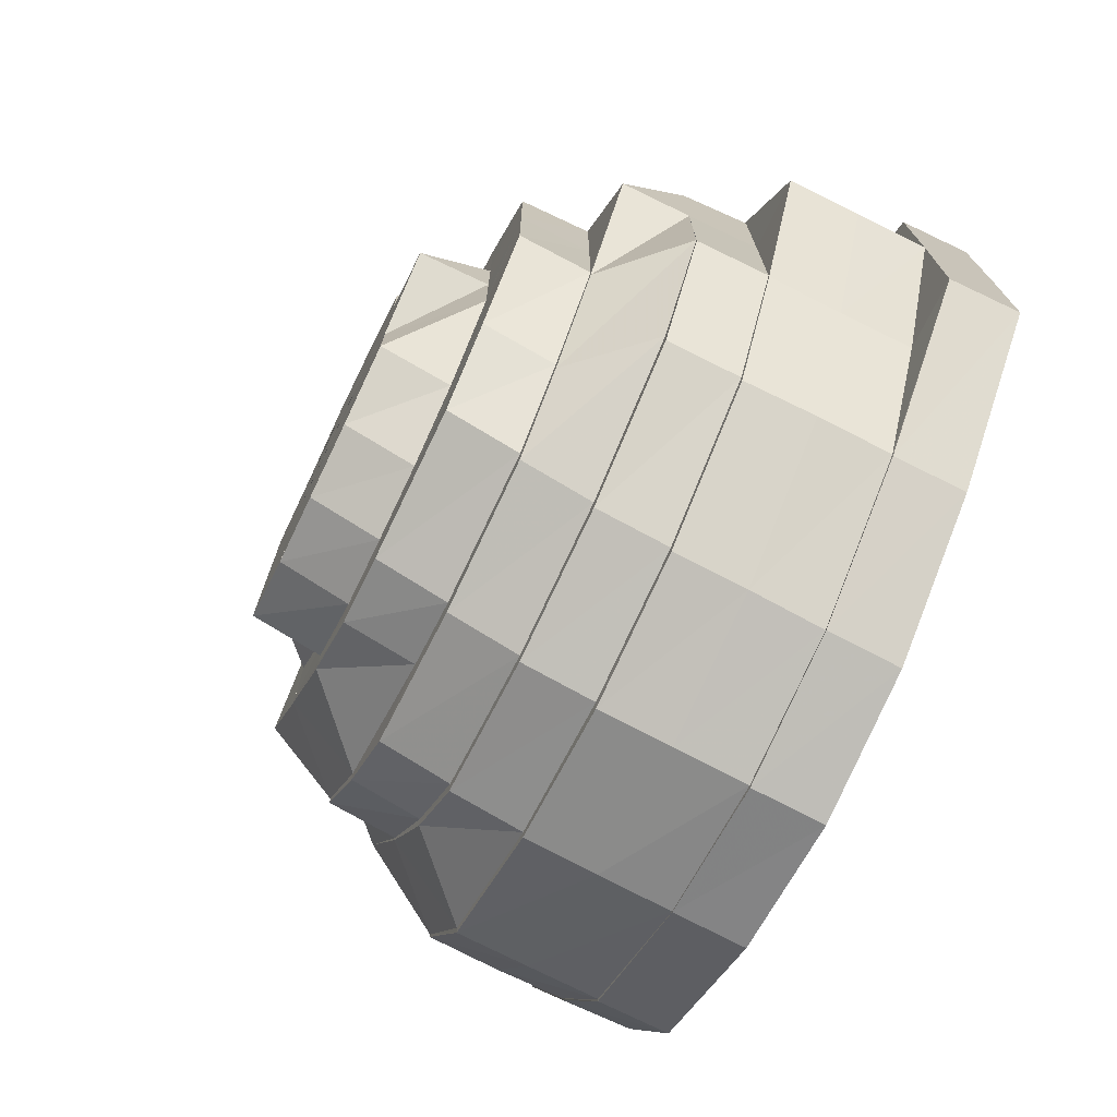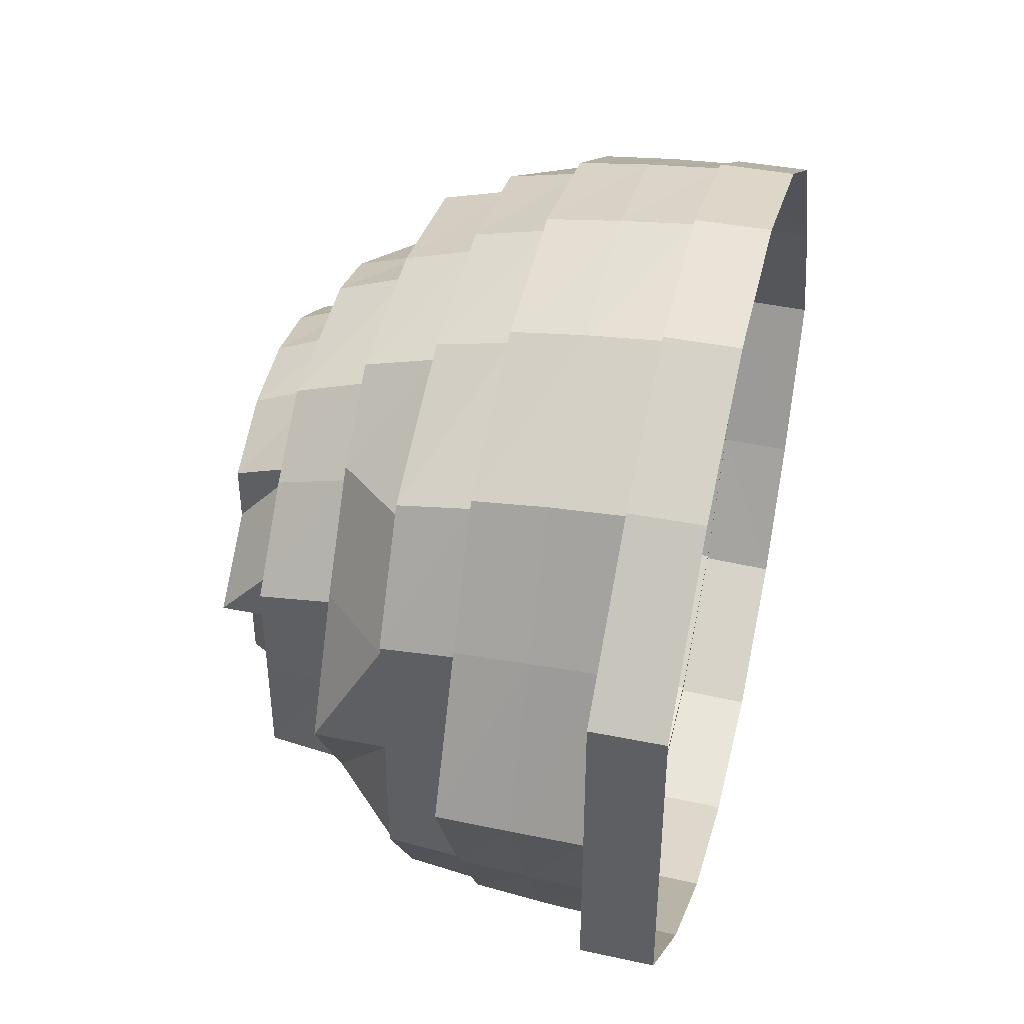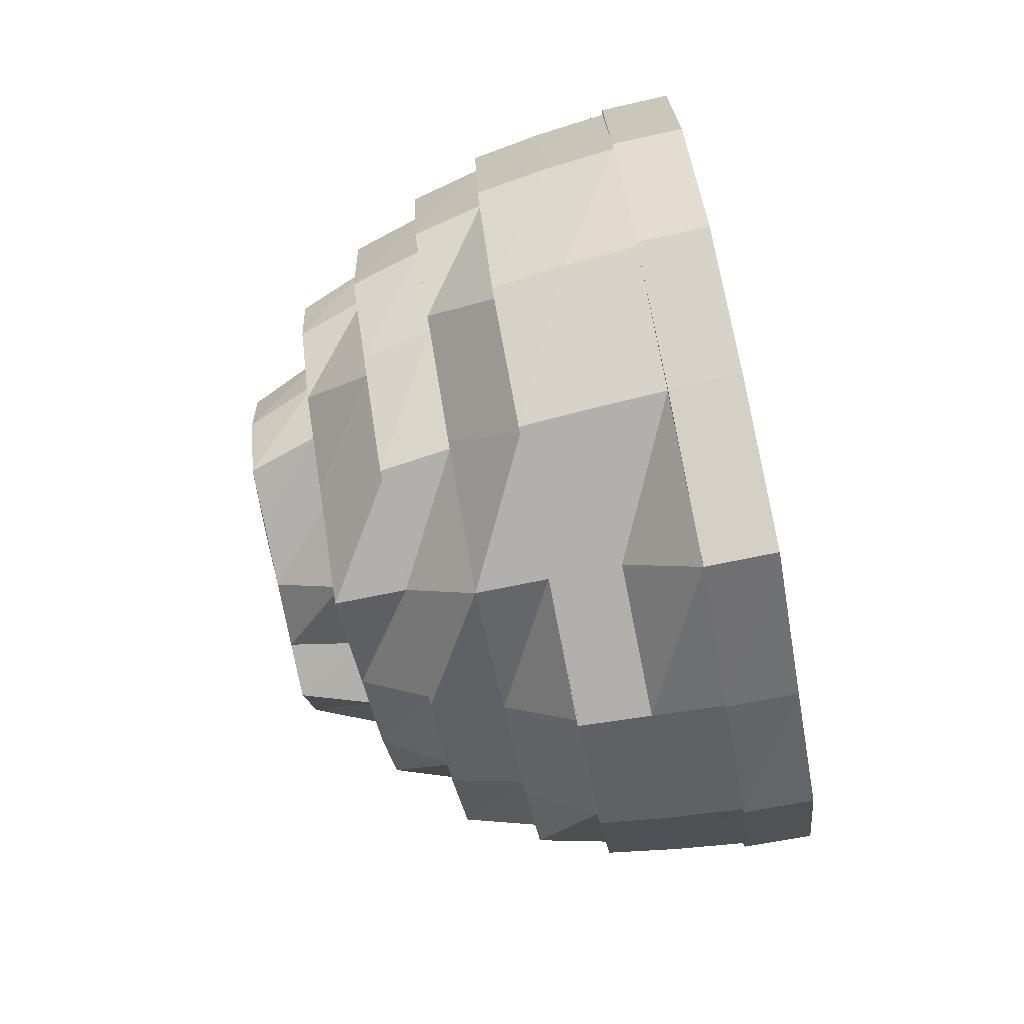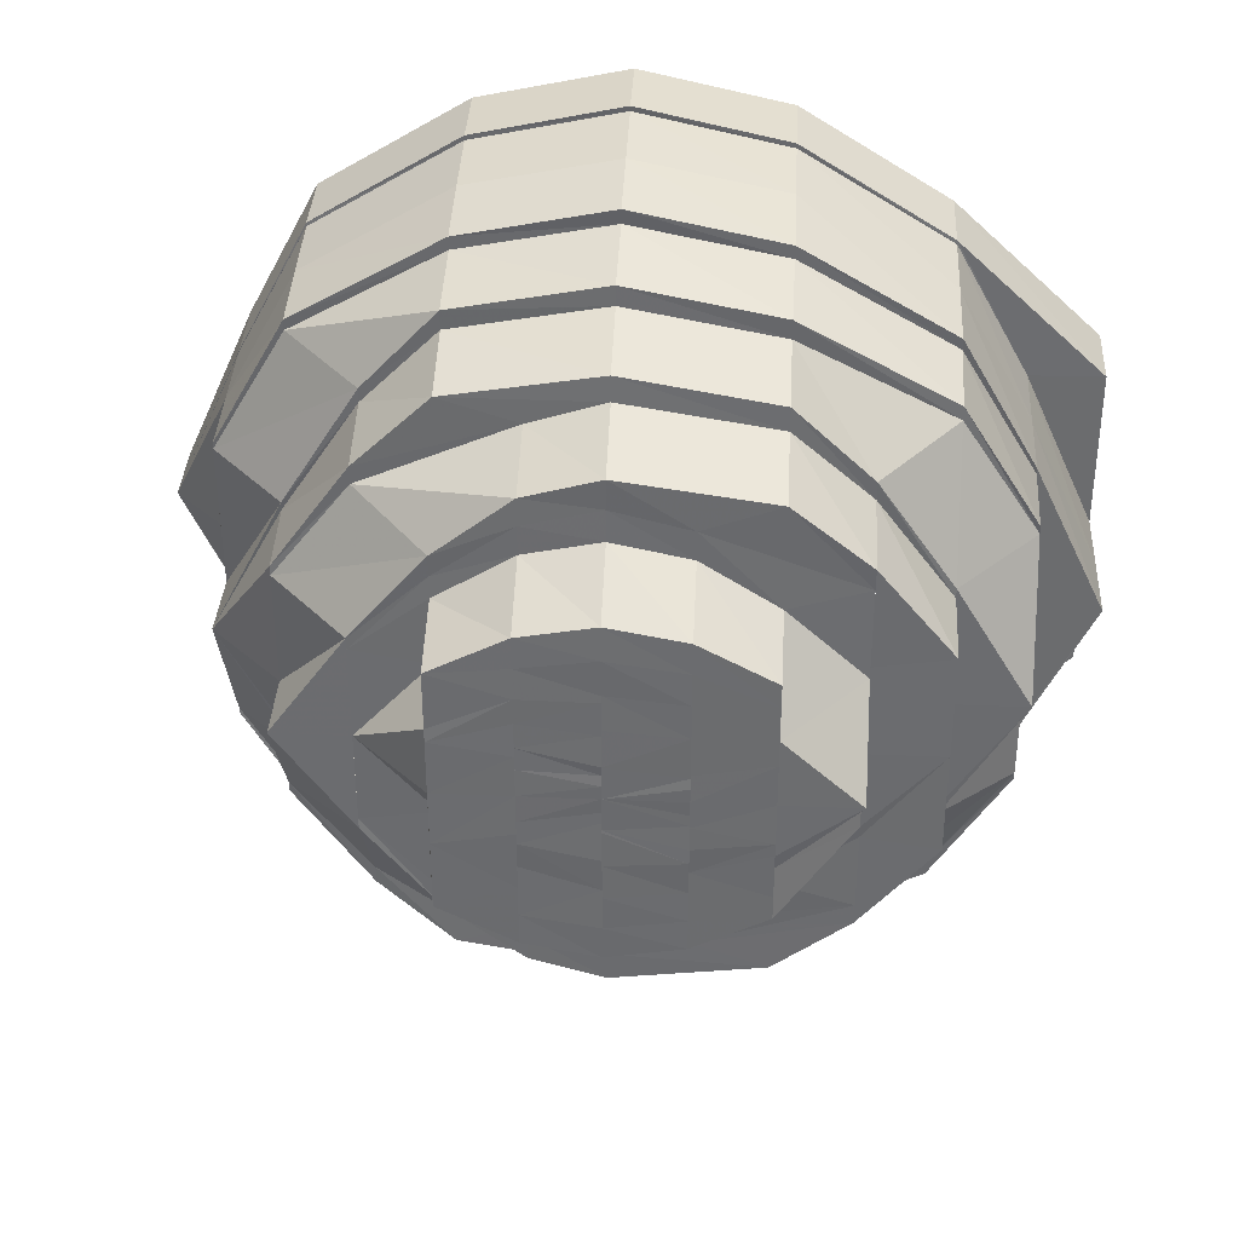
<metadata>
{"format":"obj","ext":"obj","renderer":"f3d","projection":"perspective","resolution":1024,"background":"white","views":[{"elev":-73.3,"azim":154.1,"up":"+Z"},{"elev":42.4,"azim":-165.8,"up":"+Z"},{"elev":-78.7,"azim":-168.8,"up":"+Y"},{"elev":36.1,"azim":93.2,"up":"+Z"}]}
</metadata>
<code>
o 20430
v 2228 1861 14.24
v 2228 1861 14.22
v 2228 1861 14.24
v 2228 1861 14.2
v 2228 1861 14.22
v 2228 1861 14.24
v 2228 1861 14.22
v 2228 1861 14.2
v 2228 1861 14.26
v 2228 1861 14.18
v 2228 1861 14.2
v 2228 1861 14.18
v 2228 1861 14.22
v 2228 1861 14.2
v 2228 1861 14.18
v 2228 1861 14.19
v 2228 1861 14.18
v 2228 1861 14.18
v 2228 1861 14.18
v 2228 1861 14.18
v 2228 1861 14.18
v 2228 1861 14.18
v 2228 1861 14.18
v 2228 1861 14.19
v 2228 1861 14.2
v 2228 1861 14.2
v 2228 1861 14.2
v 2228 1861 14.2
v 2228 1861 14.22
v 2228 1861 14.22
v 2228 1861 14.22
v 2228 1861 14.22
v 2228 1861 14.24
v 2228 1861 14.24
v 2228 1861 14.26
v 2228 1861 14.24
v 2228 1861 14.26
v 2228 1861 14.28
v 2228 1861 14.26
v 2228 1861 14.28
v 2228 1861 14.29
v 2228 1861 14.28
v 2228 1861 14.29
v 2228 1861 14.26
v 2228 1861 14.28
v 2228 1861 14.24
v 2228 1861 14.26
v 2228 1861 14.29
v 2228 1861 14.29
v 2228 1861 14.3
v 2228 1861 14.3
v 2228 1861 14.28
v 2228 1861 14.26
v 2228 1861 14.3
v 2228 1861 14.29
v 2228 1861 14.29
v 2228 1861 14.29
v 2228 1861 14.29
v 2228 1861 14.28
v 2228 1861 14.29
v 2228 1861 14.29
v 2228 1861 14.28
v 2228 1861 14.28
v 2228 1861 14.3
v 2228 1861 14.29
v 2228 1861 14.28
v 2228 1861 14.28
v 2228 1861 14.26
v 2228 1861 14.26
v 2228 1861 14.26
v 2228 1861 14.29
v 2228 1861 14.29
v 2228 1861 14.28
v 2228 1861 14.29
v 2228 1861 14.26
v 2228 1861 14.28
v 2228 1861 14.24
v 2228 1861 14.26
v 2228 1861 14.29
v 2228 1861 14.29
v 2228 1861 14.29
v 2228 1861 14.29
v 2228 1861 14.27
v 2228 1861 14.29
v 2228 1861 14.26
v 2228 1861 14.28
v 2228 1861 14.28
v 2228 1861 14.28
v 2228 1861 14.29
v 2228 1861 14.26
v 2228 1861 14.29
v 2228 1861 14.29
v 2228 1861 14.29
v 2228 1861 14.29
v 2228 1861 14.28
v 2228 1861 14.29
v 2228 1861 14.28
v 2228 1861 14.29
v 2228 1861 14.26
v 2228 1861 14.26
v 2228 1861 14.26
v 2228 1861 14.24
v 2228 1861 14.24
v 2228 1861 14.24
v 2228 1861 14.22
v 2228 1861 14.24
v 2228 1861 14.22
v 2228 1861 14.24
v 2228 1861 14.2
v 2228 1861 14.22
v 2228 1861 14.22
v 2228 1861 14.2
v 2228 1861 14.22
v 2228 1861 14.19
v 2228 1861 14.2
v 2228 1861 14.2
v 2228 1861 14.22
v 2228 1861 14.2
v 2228 1861 14.18
v 2228 1861 14.19
v 2228 1861 14.19
v 2228 1861 14.19
v 2228 1861 14.2
v 2228 1861 14.2
v 2228 1861 14.22
v 2228 1861 14.24
v 2228 1861 14.22
v 2228 1861 14.18
v 2228 1861 14.19
v 2228 1861 14.18
v 2228 1861 14.18
v 2228 1861 14.18
v 2228 1861 14.18
v 2228 1861 14.18
v 2228 1861 14.18
v 2228 1861 14.19
v 2228 1861 14.2
v 2228 1861 14.2
v 2228 1861 14.19
v 2228 1861 14.19
v 2228 1861 14.19
v 2228 1861 14.19
v 2228 1861 14.2
v 2228 1861 14.2
v 2228 1861 14.22
v 2228 1861 14.2
v 2228 1861 14.2
v 2228 1861 14.22
v 2228 1861 14.22
v 2228 1861 14.22
v 2228 1861 14.24
v 2228 1861 14.26
v 2228 1861 14.24
v 2228 1861 14.24
v 2228 1861 14.22
v 2228 1861 14.22
v 2228 1861 14.24
v 2228 1861 14.26
v 2228 1861 14.26
v 2228 1861 14.26
v 2228 1861 14.28
v 2228 1861 14.26
v 2228 1861 14.28
v 2228 1861 14.26
v 2228 1861 14.28
v 2228 1861 14.29
v 2228 1861 14.27
v 2228 1861 14.26
v 2228 1861 14.26
v 2228 1861 14.27
v 2228 1861 14.26
v 2228 1861 14.27
v 2228 1861 14.27
v 2228 1861 14.28
v 2228 1861 14.26
v 2228 1861 14.28
v 2228 1861 14.27
v 2228 1861 14.26
v 2228 1861 14.25
v 2228 1861 14.28
v 2228 1861 14.28
v 2228 1861 14.28
v 2228 1861 14.29
v 2228 1861 14.29
v 2228 1861 14.29
v 2228 1861 14.29
v 2228 1861 14.28
v 2228 1861 14.28
v 2228 1861 14.28
v 2228 1861 14.28
v 2228 1861 14.29
v 2228 1861 14.29
v 2228 1861 14.28
v 2228 1861 14.29
v 2228 1861 14.29
v 2228 1861 14.27
v 2228 1861 14.28
v 2228 1861 14.27
v 2228 1861 14.26
v 2228 1861 14.27
v 2228 1861 14.26
v 2228 1861 14.26
v 2228 1861 14.27
v 2228 1861 14.29
v 2228 1861 14.26
v 2228 1861 14.26
v 2228 1861 14.24
v 2228 1861 14.24
v 2228 1861 14.24
v 2228 1861 14.22
v 2228 1861 14.22
v 2228 1861 14.22
v 2228 1861 14.2
v 2228 1861 14.22
v 2228 1861 14.22
v 2228 1861 14.24
v 2228 1861 14.19
v 2228 1861 14.2
v 2228 1861 14.2
v 2228 1861 14.22
v 2228 1861 14.24
v 2228 1861 14.2
v 2228 1861 14.2
v 2228 1861 14.19
v 2228 1861 14.19
v 2228 1861 14.19
v 2228 1861 14.18
v 2228 1861 14.19
v 2228 1861 14.19
v 2228 1861 14.19
v 2228 1861 14.19
v 2228 1861 14.19
v 2228 1861 14.2
v 2228 1861 14.19
v 2228 1861 14.19
v 2228 1861 14.19
v 2228 1861 14.22
v 2228 1861 14.2
v 2228 1861 14.2
v 2228 1861 14.19
v 2228 1861 14.2
v 2228 1861 14.2
v 2228 1861 14.22
v 2228 1861 14.22
v 2228 1861 14.22
v 2228 1861 14.22
v 2228 1861 14.24
v 2228 1861 14.24
v 2228 1861 14.22
v 2228 1861 14.25
v 2228 1861 14.22
v 2228 1861 14.2
v 2228 1861 14.26
v 2228 1861 14.24
v 2228 1861 14.27
v 2228 1861 14.27
v 2228 1861 14.19
v 2228 1861 14.21
v 2228 1861 14.25
v 2228 1861 14.24
v 2228 1861 14.25
v 2228 1861 14.25
v 2228 1861 14.27
v 2228 1861 14.26
v 2228 1861 14.26
v 2228 1861 14.27
v 2228 1861 14.25
v 2228 1861 14.28
v 2228 1861 14.28
v 2228 1861 14.25
v 2228 1861 14.27
v 2228 1861 14.24
v 2228 1861 14.25
v 2228 1861 14.26
v 2228 1861 14.25
v 2228 1861 14.25
v 2228 1861 14.24
v 2228 1861 14.26
v 2228 1861 14.27
v 2228 1861 14.26
v 2228 1861 14.26
v 2228 1861 14.26
v 2228 1861 14.26
v 2228 1861 14.25
v 2228 1861 14.24
v 2228 1861 14.25
v 2228 1861 14.26
v 2228 1861 14.25
v 2228 1861 14.26
v 2228 1861 14.25
v 2228 1861 14.25
v 2228 1861 14.25
v 2228 1861 14.25
v 2228 1861 14.24
v 2228 1861 14.25
v 2228 1861 14.24
v 2228 1861 14.24
v 2228 1861 14.24
v 2228 1861 14.25
v 2228 1861 14.24
v 2228 1861 14.24
v 2228 1861 14.24
v 2228 1861 14.24
v 2228 1861 14.24
v 2228 1861 14.23
v 2228 1861 14.23
v 2228 1861 14.22
v 2228 1861 14.22
v 2228 1861 14.23
v 2228 1861 14.22
v 2228 1861 14.24
v 2228 1861 14.23
v 2228 1861 14.23
v 2228 1861 14.23
v 2228 1861 14.22
v 2228 1861 14.23
v 2228 1861 14.22
v 2228 1861 14.22
v 2228 1861 14.21
v 2228 1861 14.22
v 2228 1861 14.21
v 2228 1861 14.22
v 2228 1861 14.22
v 2228 1861 14.21
v 2228 1861 14.21
v 2228 1861 14.22
v 2228 1861 14.23
v 2228 1861 14.23
v 2228 1861 14.23
v 2228 1861 14.23
v 2228 1861 14.23
v 2228 1861 14.23
v 2228 1861 14.22
v 2228 1861 14.23
v 2228 1861 14.24
v 2228 1861 14.22
v 2228 1861 14.23
v 2228 1861 14.23
v 2228 1861 14.24
v 2228 1861 14.23
v 2228 1861 14.23
v 2228 1861 14.24
v 2228 1861 14.24
v 2228 1861 14.24
v 2228 1861 14.25
v 2228 1861 14.24
v 2228 1861 14.25
v 2228 1861 14.24
v 2228 1861 14.25
v 2228 1861 14.25
v 2228 1861 14.26
v 2228 1861 14.24
v 2228 1861 14.23
v 2228 1861 14.24
v 2228 1861 14.26
v 2228 1861 14.26
v 2228 1861 14.26
v 2228 1861 14.26
v 2228 1861 14.26
v 2228 1861 14.27
v 2228 1861 14.27
v 2228 1861 14.26
v 2228 1861 14.27
v 2228 1861 14.28
v 2228 1861 14.27
v 2228 1861 14.27
v 2228 1861 14.25
v 2228 1861 14.26
v 2228 1861 14.27
v 2228 1861 14.27
v 2228 1861 14.26
v 2228 1861 14.26
v 2228 1861 14.25
v 2228 1861 14.25
v 2228 1861 14.25
v 2228 1861 14.24
v 2228 1861 14.24
v 2228 1861 14.2
v 2228 1861 14.19
v 2228 1861 14.2
v 2228 1861 14.22
v 2228 1861 14.21
v 2228 1861 14.19
v 2228 1861 14.19
v 2228 1861 14.2
v 2228 1861 14.22
v 2228 1861 14.2
v 2228 1861 14.22
v 2228 1861 14.19
v 2228 1861 14.2
v 2228 1861 14.21
v 2228 1861 14.22
v 2228 1861 14.21
v 2228 1861 14.21
v 2228 1861 14.22
v 2228 1861 14.24
v 2228 1861 14.24
v 2228 1861 14.26
v 2228 1861 14.26
v 2228 1861 14.27
v 2228 1861 14.25
v 2228 1861 14.24
v 2228 1861 14.27
v 2228 1861 14.25
v 2228 1861 14.25
v 2228 1861 14.27
v 2228 1861 14.24
v 2228 1861 14.24
v 2228 1861 14.22
v 2228 1861 14.21
v 2228 1861 14.22
v 2228 1861 14.22
v 2228 1861 14.24
v 2228 1861 14.25
v 2228 1861 14.25
v 2228 1861 14.26
v 2228 1861 14.24
v 2228 1861 14.23
v 2228 1861 14.23
v 2228 1861 14.23
v 2228 1861 14.22
v 2228 1861 14.22
v 2228 1861 14.21
v 2228 1861 14.21
v 2228 1861 14.22
v 2228 1861 14.22
v 2228 1861 14.24
v 2228 1861 14.21
v 2228 1861 14.21
v 2228 1861 14.21
v 2228 1861 14.2
v 2228 1861 14.2
v 2228 1861 14.2
v 2228 1861 14.2
v 2228 1861 14.2
v 2228 1861 14.21
v 2228 1861 14.2
v 2228 1861 14.2
v 2228 1861 14.2
v 2228 1861 14.21
v 2228 1861 14.22
v 2228 1861 14.22
v 2228 1861 14.21
v 2228 1861 14.21
v 2228 1861 14.22
v 2228 1861 14.24
v 2228 1861 14.23
v 2228 1861 14.24
v 2228 1861 14.21
v 2228 1861 14.23
v 2228 1861 14.22
v 2228 1861 14.23
v 2228 1861 14.26
v 2228 1861 14.24
v 2228 1861 14.26
v 2228 1861 14.25
v 2228 1861 14.27
v 2228 1861 14.25
v 2228 1861 14.26
v 2228 1861 14.25
v 2228 1861 14.25
f 1 2 3
f 2 4 5
f 6 2 7
f 7 4 8
f 9 1 6
f 4 10 11
f 8 10 12
f 13 11 14
f 14 15 16
f 10 17 15
f 12 17 18
f 16 19 20
f 17 21 19
f 18 21 22
f 20 23 24
f 21 25 23
f 22 25 26
f 24 27 28
f 25 29 27
f 26 29 30
f 28 31 32
f 29 33 31
f 30 33 34
f 33 35 36
f 34 35 37
f 35 38 39
f 37 38 40
f 38 41 42
f 40 41 43
f 44 42 45
f 46 47 44
f 45 48 49
f 41 50 48
f 43 50 51
f 47 52 53
f 49 54 55
f 50 56 54
f 51 56 57
f 52 58 59
f 55 60 61
f 56 62 60
f 57 62 63
f 58 64 65
f 61 66 67
f 62 68 66
f 63 68 9
f 67 69 70
f 68 1 69
f 64 71 72
f 71 73 74
f 73 75 76
f 75 77 78
f 79 72 80
f 80 74 81
f 79 80 82
f 83 82 84
f 85 86 83
f 87 79 86
f 87 65 79
f 88 79 89
f 90 87 88
f 89 80 91
f 92 93 79
f 93 94 80
f 95 92 87
f 91 81 96
f 94 97 81
f 80 81 98
f 99 95 100
f 100 87 101
f 100 59 87
f 102 100 90
f 103 99 104
f 105 104 102
f 104 53 100
f 104 100 106
f 107 106 108
f 109 110 107
f 111 104 110
f 111 36 104
f 112 111 105
f 113 103 111
f 114 115 112
f 116 113 115
f 115 117 111
f 115 111 118
f 119 120 114
f 121 116 120
f 120 115 122
f 120 123 115
f 124 125 123
f 125 126 127
f 128 124 129
f 130 129 120
f 131 128 132
f 130 120 133
f 134 121 130
f 135 131 136
f 137 135 138
f 139 132 130
f 140 134 139
f 139 130 141
f 142 130 119
f 143 139 142
f 144 136 139
f 145 144 143
f 146 140 144
f 144 139 147
f 148 146 149
f 149 138 144
f 149 144 150
f 151 149 150
f 152 151 153
f 154 149 151
f 154 155 149
f 3 155 154
f 156 137 155
f 157 156 155
f 158 3 154
f 159 157 158
f 160 154 151
f 158 154 160
f 161 158 162
f 97 159 163
f 96 163 161
f 163 164 158
f 163 158 165
f 81 76 163
f 81 163 166
f 167 160 168
f 168 151 169
f 170 169 171
f 172 168 169
f 167 168 172
f 172 169 173
f 174 175 167
f 176 173 177
f 177 178 179
f 180 172 173
f 180 173 181
f 182 167 172
f 182 172 180
f 183 167 182
f 183 165 167
f 184 174 183
f 185 183 182
f 186 182 180
f 185 182 186
f 186 180 187
f 187 180 181
f 188 185 186
f 189 186 187
f 188 186 189
f 187 181 190
f 191 183 185
f 191 166 183
f 192 184 191
f 193 191 185
f 193 185 188
f 194 191 193
f 194 98 191
f 195 192 194
f 196 194 193
f 197 195 198
f 199 198 200
f 201 197 202
f 203 204 196
f 205 203 206
f 207 202 206
f 208 202 207
f 209 201 208
f 210 208 207
f 211 209 212
f 213 212 214
f 215 207 216
f 217 218 213
f 219 211 218
f 220 221 210
f 222 220 223
f 224 118 218
f 225 219 224
f 224 218 226
f 227 225 228
f 228 122 224
f 229 224 226
f 228 224 229
f 229 226 230
f 231 228 229
f 231 229 232
f 232 229 230
f 233 231 234
f 235 228 231
f 235 133 228
f 236 227 235
f 237 238 233
f 239 235 240
f 241 235 238
f 241 141 235
f 242 236 241
f 243 241 238
f 243 238 244
f 245 241 243
f 246 242 245
f 245 147 241
f 247 245 243
f 247 243 244
f 151 245 247
f 247 244 248
f 248 244 249
f 250 247 248
f 251 252 249
f 253 254 250
f 255 253 256
f 252 257 258
f 259 248 260
f 261 248 262
f 263 250 261
f 264 261 262
f 263 261 264
f 264 262 265
f 266 267 263
f 268 266 269
f 269 256 263
f 265 262 270
f 269 263 271
f 271 263 264
f 270 272 273
f 274 270 275
f 276 277 270
f 265 270 278
f 279 264 265
f 271 264 279
f 280 265 278
f 279 265 280
f 280 278 281
f 281 278 282
f 283 284 282
f 284 285 286
f 281 282 287
f 287 282 288
f 289 290 288
f 288 286 291
f 287 288 292
f 288 291 293
f 292 288 293
f 293 291 294
f 292 293 295
f 295 293 296
f 291 297 294
f 295 296 298
f 299 287 292
f 298 296 300
f 296 301 300
f 300 301 302
f 301 303 302
f 294 297 303
f 302 303 304
f 297 305 303
f 303 305 306
f 305 307 306
f 305 308 307
f 303 309 304
f 308 310 307
f 304 309 311
f 309 312 311
f 311 312 313
f 312 314 313
f 312 315 314
f 316 315 312
f 316 317 315
f 317 318 315
f 317 319 318
f 310 319 317
f 319 320 318
f 310 321 319
f 318 320 322
f 318 322 323
f 319 324 320
f 321 324 319
f 325 321 310
f 308 325 310
f 323 322 326
f 323 326 327
f 327 326 328
f 327 328 329
f 329 328 330
f 328 331 330
f 330 331 332
f 322 333 326
f 330 332 304
f 326 333 334
f 332 335 304
f 322 336 333
f 333 337 334
f 320 336 322
f 338 339 337
f 334 337 340
f 334 340 331
f 331 340 341
f 340 342 341
f 337 343 342
f 341 342 344
f 343 345 342
f 342 346 344
f 343 347 345
f 344 346 348
f 346 349 348
f 346 350 349
f 350 351 349
f 352 347 343
f 353 352 354
f 347 355 345
f 345 355 356
f 347 357 355
f 356 358 350
f 350 358 351
f 355 359 356
f 356 359 358
f 357 360 355
f 355 360 359
f 357 361 360
f 362 361 357
f 360 363 359
f 362 364 361
f 365 364 362
f 361 366 360
f 360 366 363
f 367 365 368
f 365 189 364
f 189 187 364
f 369 189 365
f 364 187 190
f 364 190 361
f 361 190 366
f 190 269 366
f 190 181 269
f 366 269 271
f 366 271 363
f 363 271 279
f 363 279 370
f 359 363 370
f 370 279 280
f 359 370 358
f 370 280 371
f 358 370 371
f 371 280 281
f 358 371 351
f 371 281 372
f 351 371 372
f 372 281 287
f 351 372 373
f 372 287 299
f 373 372 299
f 373 299 374
f 374 299 375
f 374 375 298
f 376 374 298
f 376 298 304
f 377 376 304
f 344 377 304
f 335 344 304
f 378 379 380
f 381 380 382
f 230 226 383
f 384 385 383
f 385 386 387
f 383 223 387
f 387 210 388
f 230 383 389
f 383 387 390
f 389 383 390
f 387 388 391
f 390 387 391
f 391 388 392
f 388 207 392
f 391 392 393
f 394 392 395
f 395 396 397
f 207 398 396
f 399 400 398
f 396 398 401
f 396 401 402
f 398 403 401
f 398 196 403
f 196 193 403
f 403 193 188
f 401 403 369
f 403 188 369
f 369 188 189
f 401 369 404
f 405 369 406
f 402 404 407
f 408 404 367
f 409 402 408
f 410 411 409
f 412 413 411
f 407 414 352
f 415 416 414
f 417 415 414
f 418 407 352
f 418 352 419
f 336 418 419
f 420 407 418
f 421 417 420
f 422 418 336
f 422 420 418
f 320 422 336
f 324 422 320
f 423 420 422
f 324 423 422
f 424 421 423
f 423 425 420
f 426 427 425
f 428 423 324
f 429 426 430
f 428 430 423
f 321 428 324
f 431 430 428
f 432 428 321
f 432 431 428
f 325 432 321
f 431 393 430
f 433 393 431
f 433 391 393
f 390 391 433
f 434 433 431
f 434 431 432
f 435 390 433
f 435 433 434
f 389 390 435
f 436 434 432
f 436 432 325
f 437 435 434
f 437 434 436
f 438 389 435
f 438 435 437
f 439 389 438
f 439 230 389
f 232 230 439
f 258 232 439
f 258 439 440
f 440 439 438
f 441 258 440
f 442 443 441
f 440 438 444
f 444 438 437
f 441 440 445
f 445 440 444
f 446 441 445
f 248 441 446
f 445 444 447
f 446 445 448
f 270 446 448
f 444 437 449
f 447 444 449
f 449 437 436
f 447 449 450
f 448 447 450
f 449 436 451
f 451 436 325
f 451 325 308
f 452 451 308
f 450 451 452
f 297 450 452
f 448 450 297
f 286 448 297
f 453 454 455
f 456 457 458
f 459 460 461

</code>
